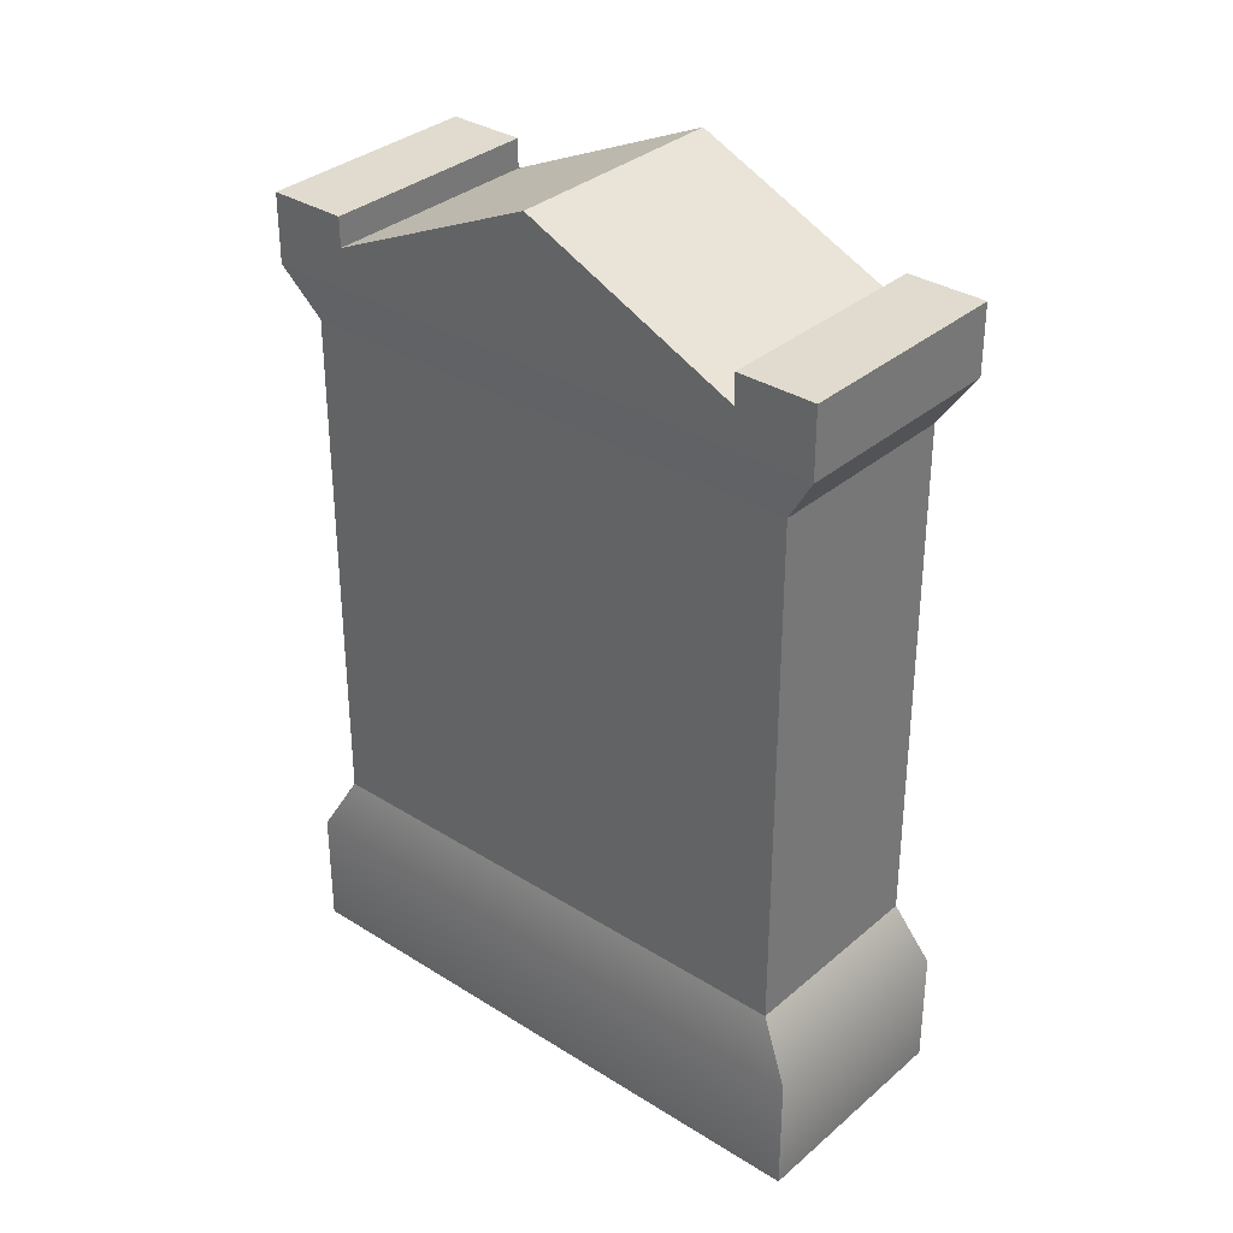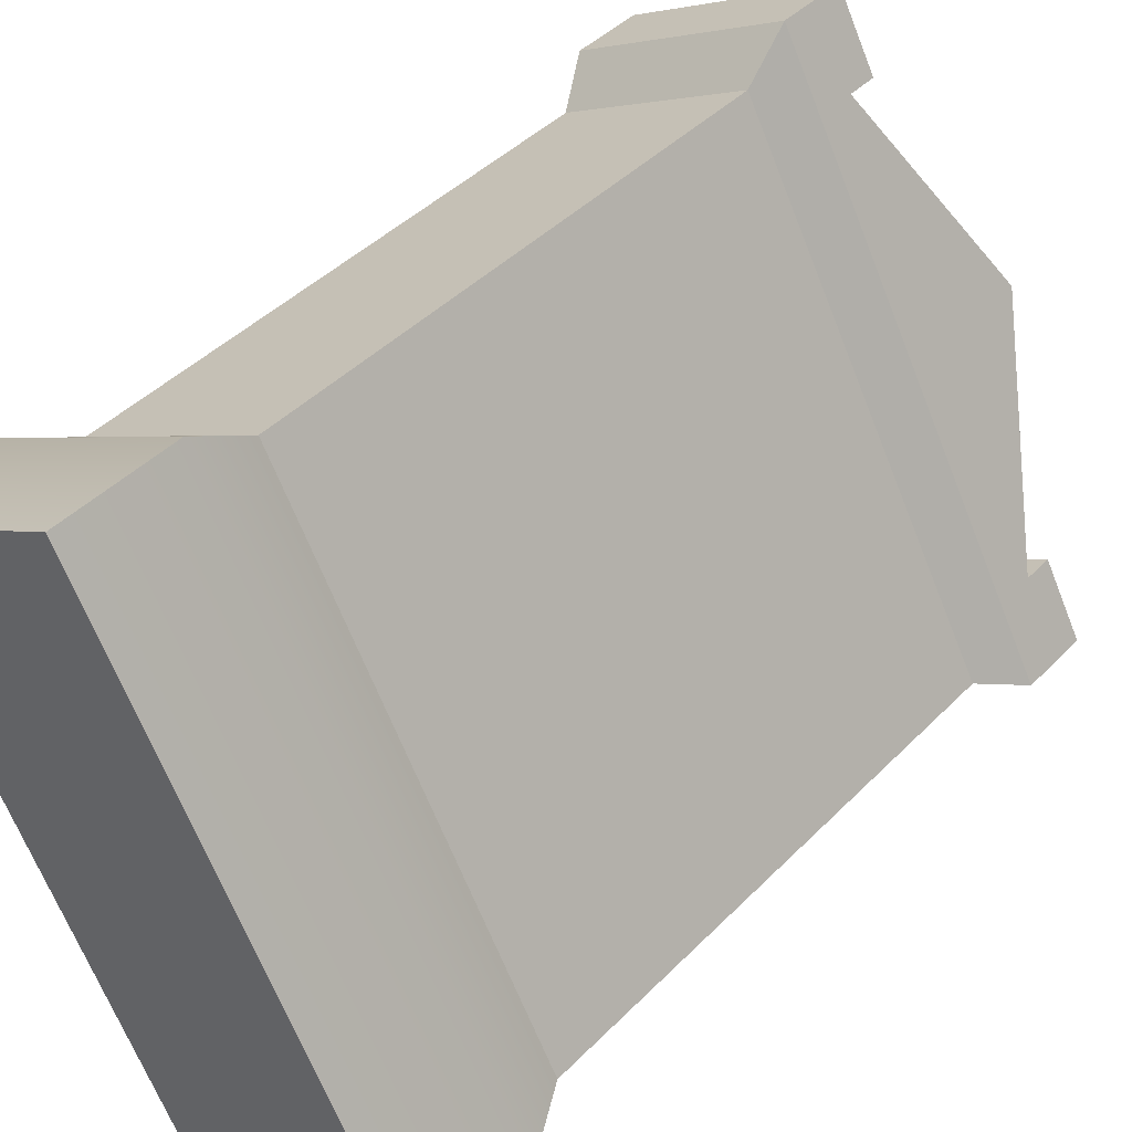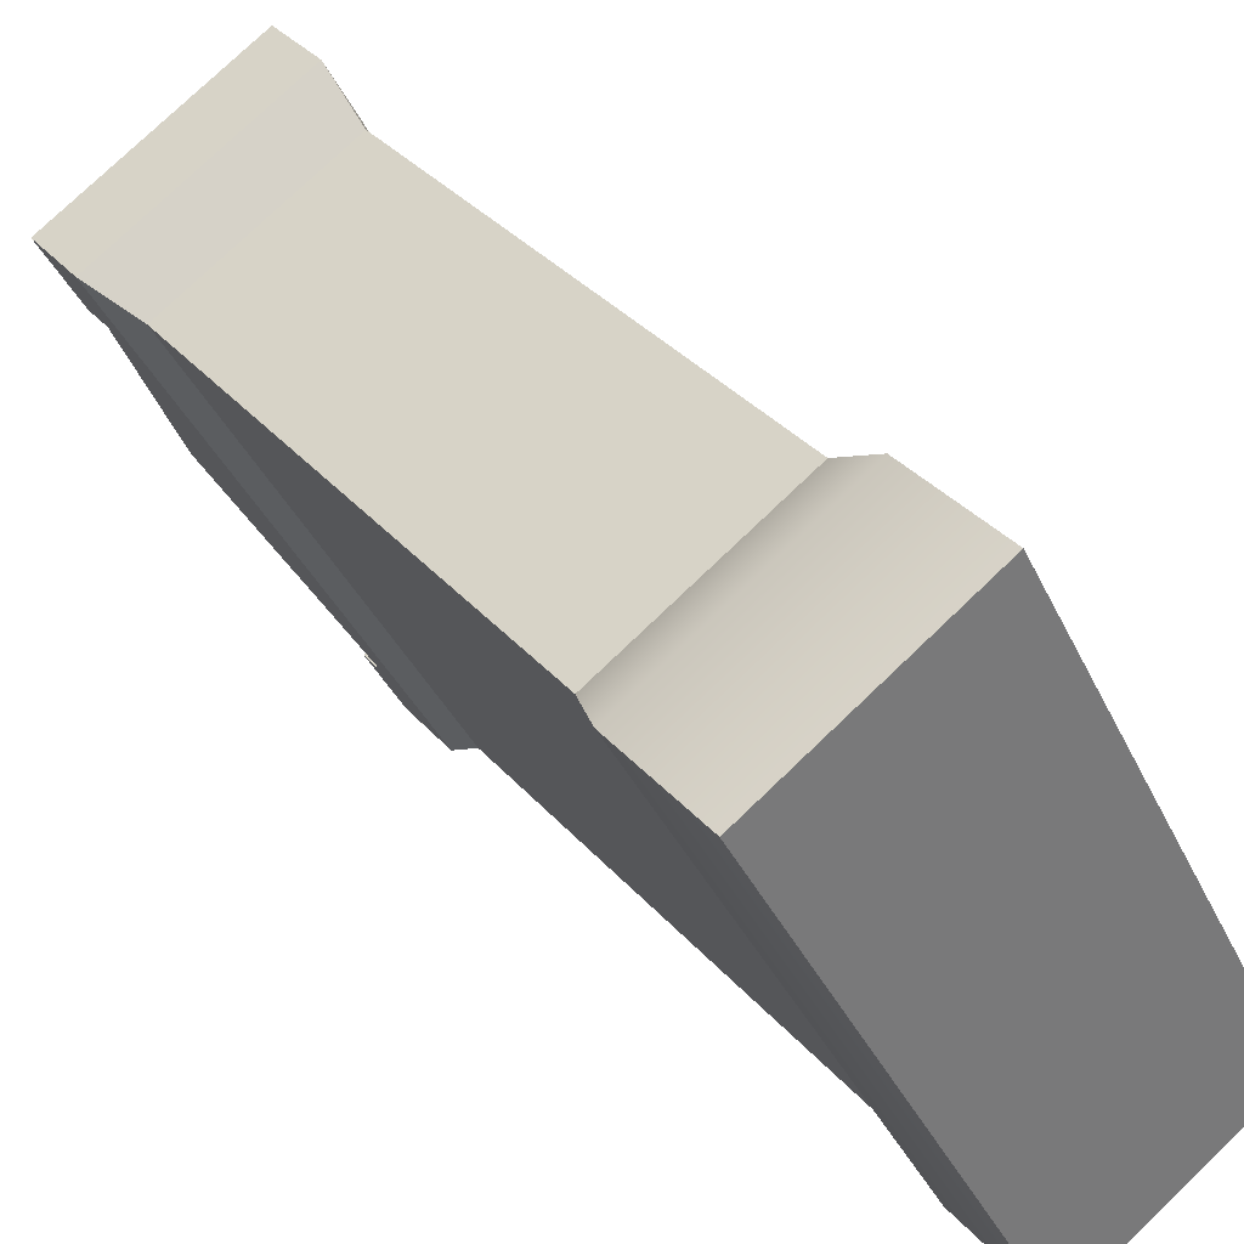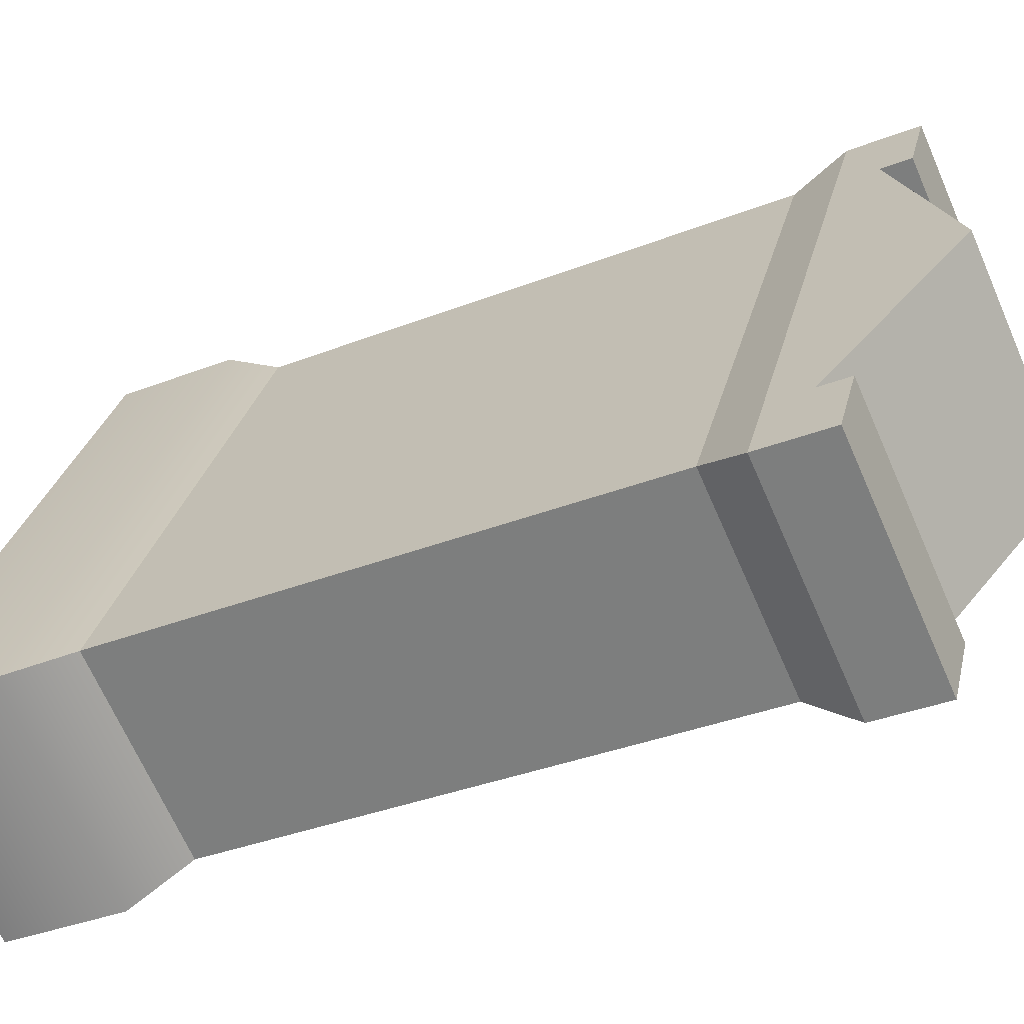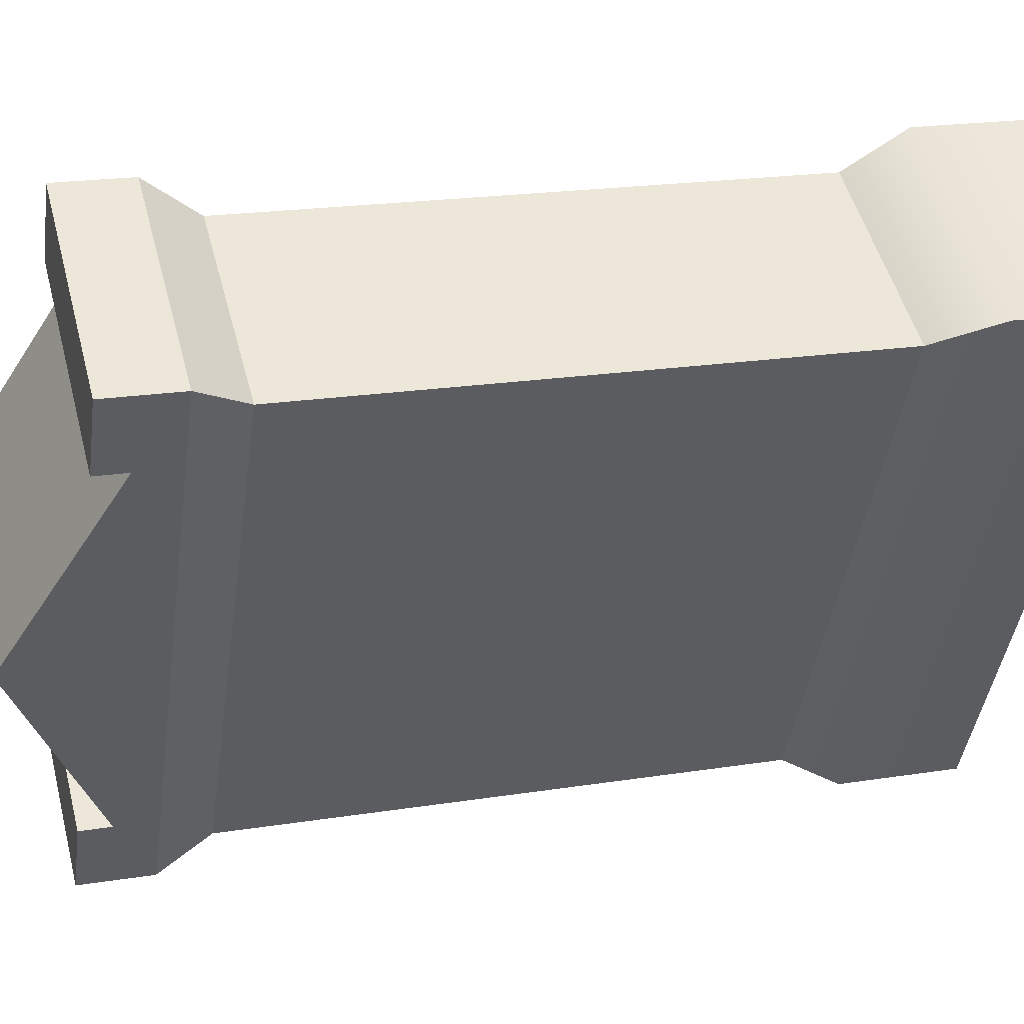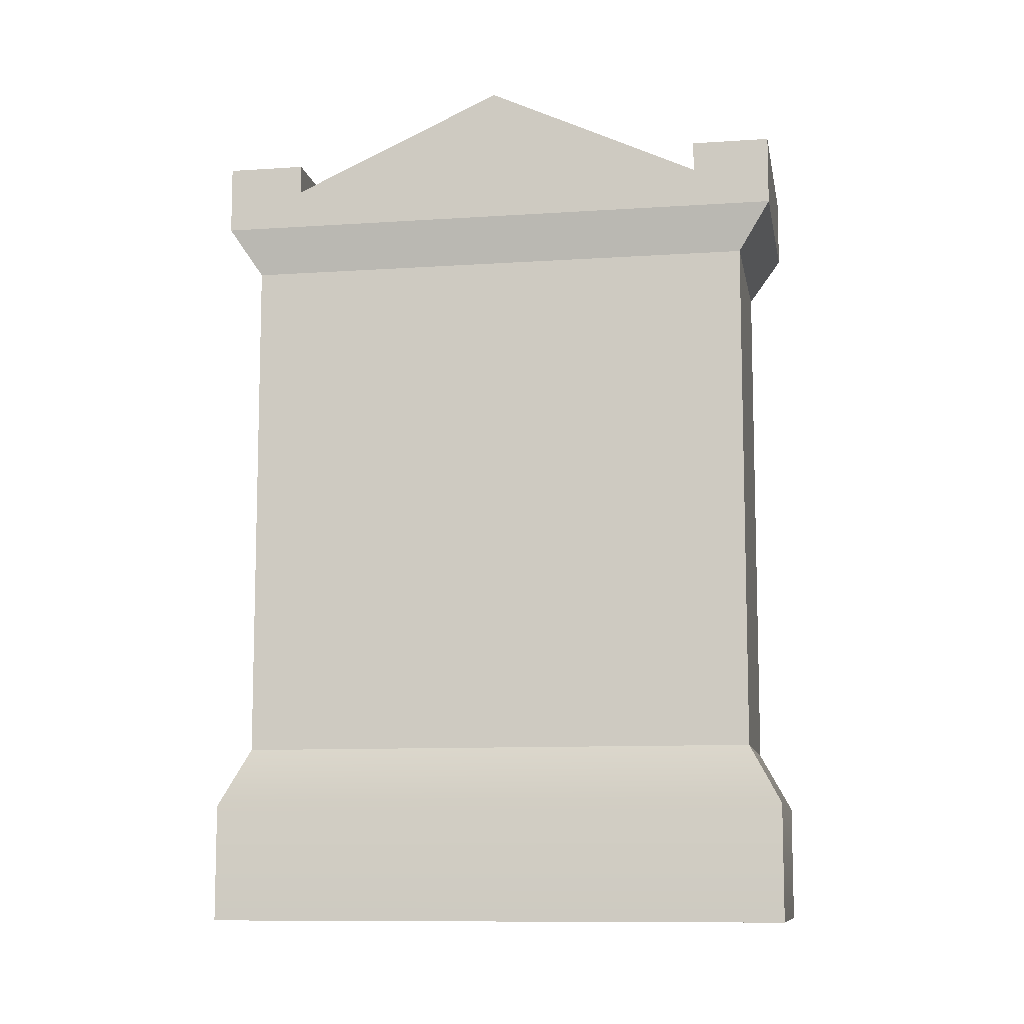
<metadata>
{"format":"obj","ext":"obj","renderer":"f3d","projection":"perspective","resolution":1024,"background":"white","views":[{"elev":33.5,"azim":102.1,"up":"+Y"},{"elev":42.4,"azim":39.9,"up":"+Z"},{"elev":34.3,"azim":-34.4,"up":"+Z"},{"elev":-35.8,"azim":117.2,"up":"+Z"},{"elev":19.9,"azim":-106.5,"up":"+Z"},{"elev":-9.9,"azim":71.3,"up":"+Y"}]}
</metadata>
<code>
o gravestone-decorative
v 13.57 -3.413 -1.934
v 13.57 -3.5 -1.934
v 13.32 -3.413 -2.071
v 13.32 -3.5 -2.071
v 13.57 -3.562 -1.977
v 13.57 -4.221 -1.977
v 13.35 -3.562 -2.099
v 13.35 -4.221 -2.099
v 13.93 -3.5 -2.588
v 13.68 -3.5 -2.725
v 13.89 -3.562 -2.56
v 13.67 -3.562 -2.681
v 13.88 -3.413 -2.501
v 13.63 -3.413 -2.638
v 13.93 -3.413 -2.588
v 13.68 -3.413 -2.725
v 13.89 -4.221 -2.56
v 13.93 -4.444 -2.588
v 13.57 -4.444 -1.934
v 13.93 -4.295 -2.588
v 13.57 -4.295 -1.934
v 13.62 -3.45 -2.021
v 13.37 -3.45 -2.158
v 13.75 -3.326 -2.261
v 13.5 -3.326 -2.398
v 13.32 -4.295 -2.071
v 13.68 -4.295 -2.725
v 13.67 -4.221 -2.681
v 13.32 -4.444 -2.071
v 13.68 -4.444 -2.725
v 13.62 -3.413 -2.021
v 13.37 -3.413 -2.158
v 13.63 -3.45 -2.638
v 13.88 -3.45 -2.501
f 3 2 1
f 2 3 4
f 7 6 5
f 6 7 8
f 11 10 9
f 10 11 12
f 15 14 13
f 14 15 16
f 9 5 11
f 5 9 2
f 11 6 17
f 6 11 5
f 20 19 18
f 19 20 21
f 24 23 22
f 23 24 25
f 10 15 9
f 15 10 16
f 4 12 7
f 12 4 10
f 17 21 20
f 21 17 6
f 8 27 26
f 27 8 28
f 26 30 29
f 30 26 27
f 7 28 8
f 28 7 12
f 28 11 17
f 11 28 12
f 27 17 20
f 17 27 28
f 23 31 22
f 31 23 32
f 4 5 2
f 5 4 7
f 31 3 1
f 3 31 32
f 23 3 32
f 23 4 3
f 4 23 10
f 33 10 23
f 25 33 23
f 10 33 16
f 16 33 14
f 6 26 21
f 26 6 8
f 34 25 24
f 25 34 33
f 30 20 18
f 20 30 27
f 26 19 21
f 19 26 29
f 34 15 13
f 34 9 15
f 9 34 2
f 22 2 34
f 24 22 34
f 2 22 1
f 1 22 31
f 14 34 13
f 34 14 33
f 30 19 29
f 19 30 18
f 3 2 1
f 2 3 4
f 7 6 5
f 6 7 8
f 11 10 9
f 10 11 12
f 15 14 13
f 14 15 16
f 9 5 11
f 5 9 2
f 11 6 17
f 6 11 5
f 20 19 18
f 19 20 21
f 24 23 22
f 23 24 25
f 10 15 9
f 15 10 16
f 4 12 7
f 12 4 10
f 17 21 20
f 21 17 6
f 8 27 26
f 27 8 28
f 26 30 29
f 30 26 27
f 7 28 8
f 28 7 12
f 28 11 17
f 11 28 12
f 27 17 20
f 17 27 28
f 23 31 22
f 31 23 32
f 4 5 2
f 5 4 7
f 31 3 1
f 3 31 32
f 23 3 32
f 23 4 3
f 4 23 10
f 33 10 23
f 25 33 23
f 10 33 16
f 16 33 14
f 6 26 21
f 26 6 8
f 34 25 24
f 25 34 33
f 30 20 18
f 20 30 27
f 26 19 21
f 19 26 29
f 34 15 13
f 34 9 15
f 9 34 2
f 22 2 34
f 24 22 34
f 2 22 1
f 1 22 31
f 14 34 13
f 34 14 33
f 30 19 29
f 19 30 18

</code>
